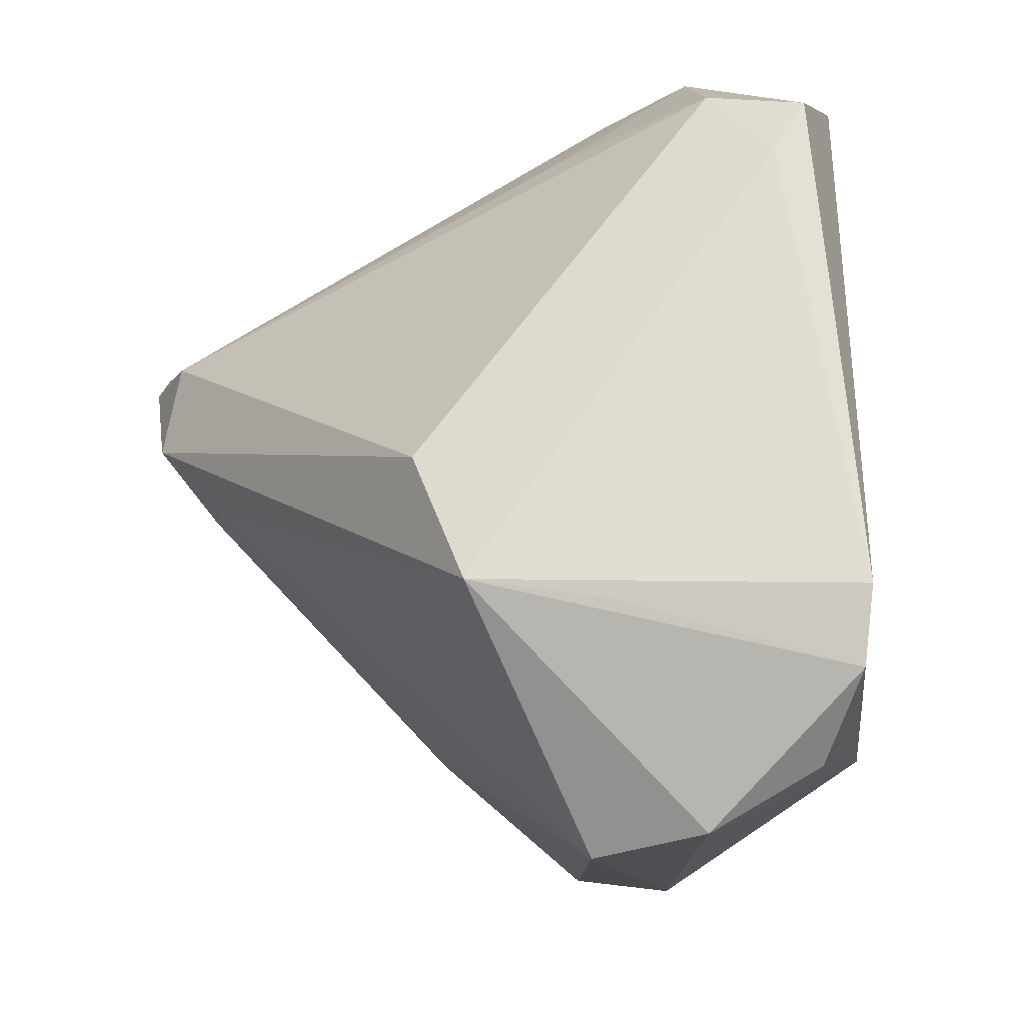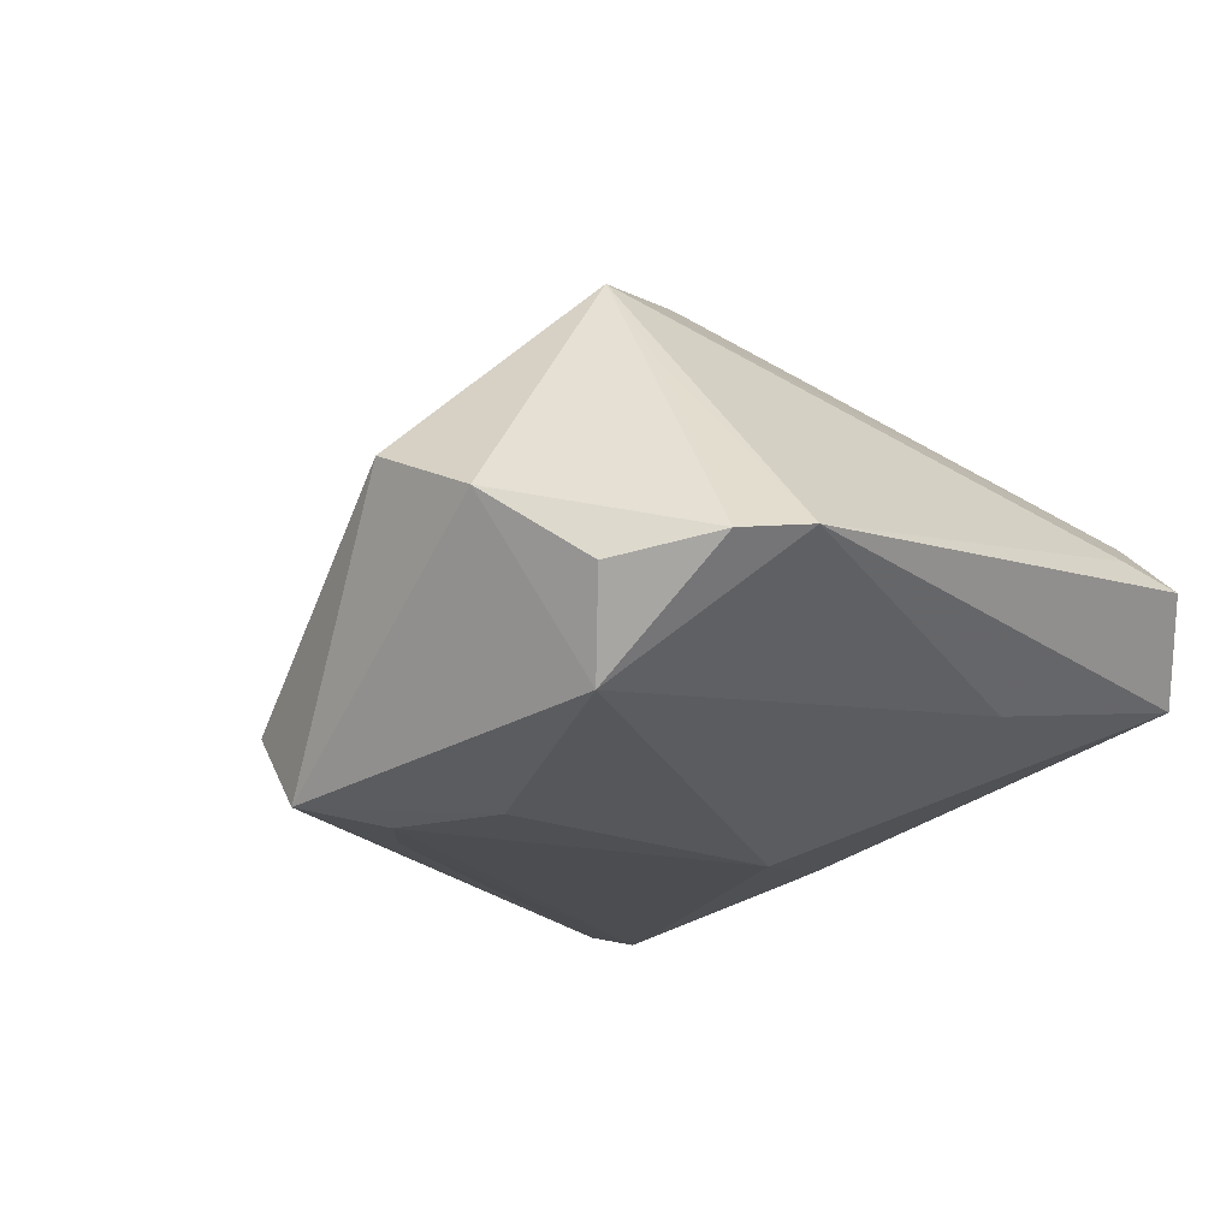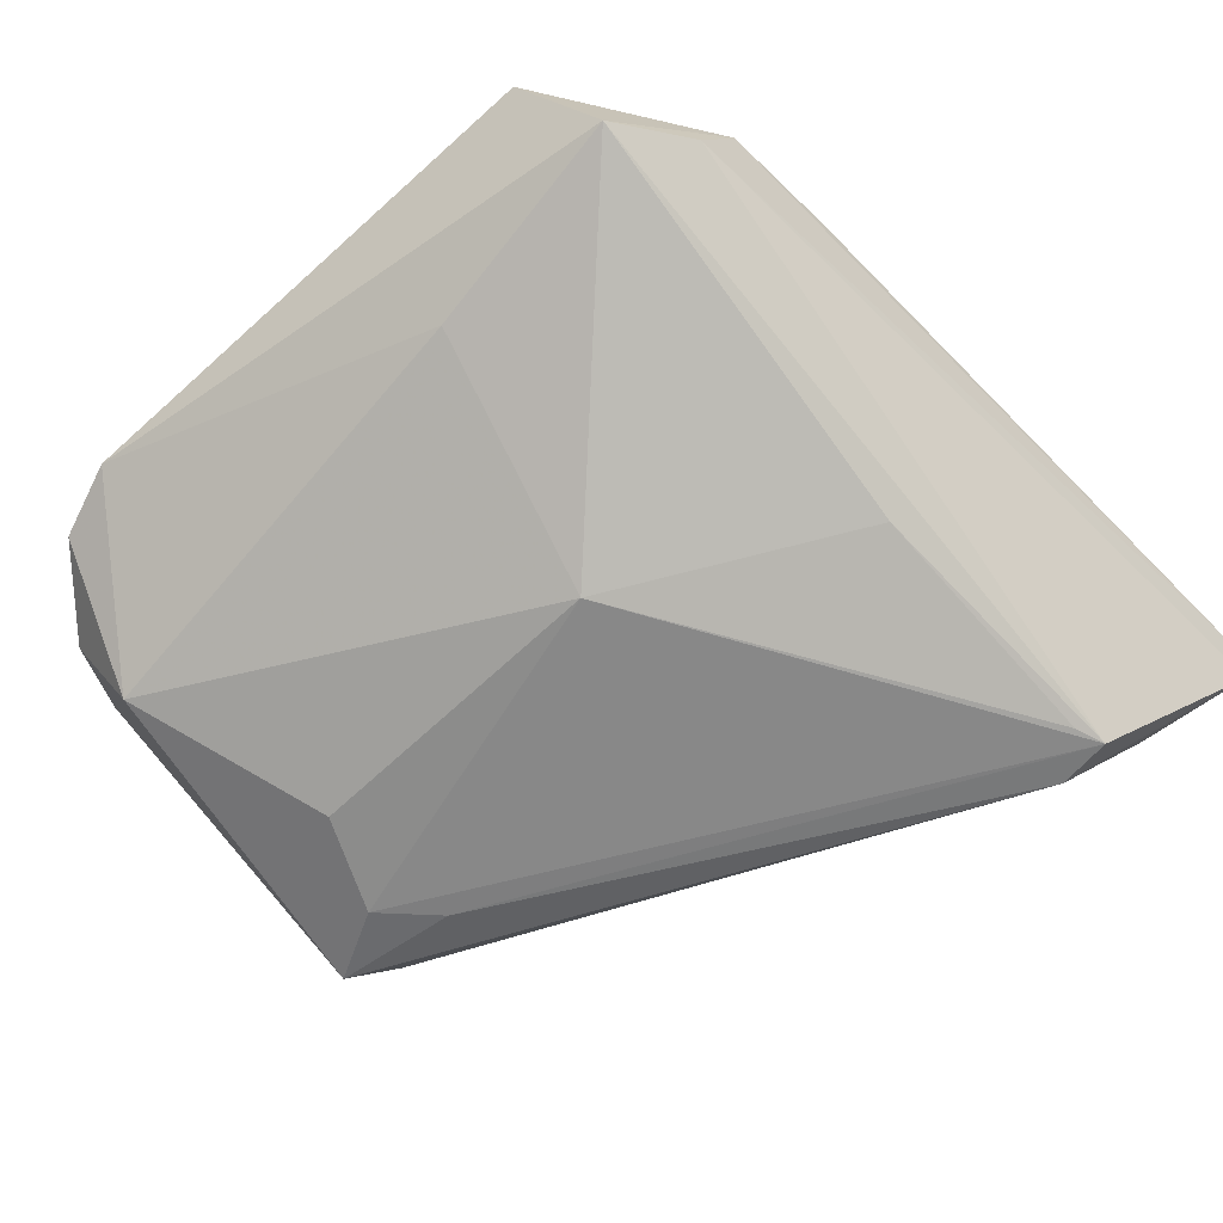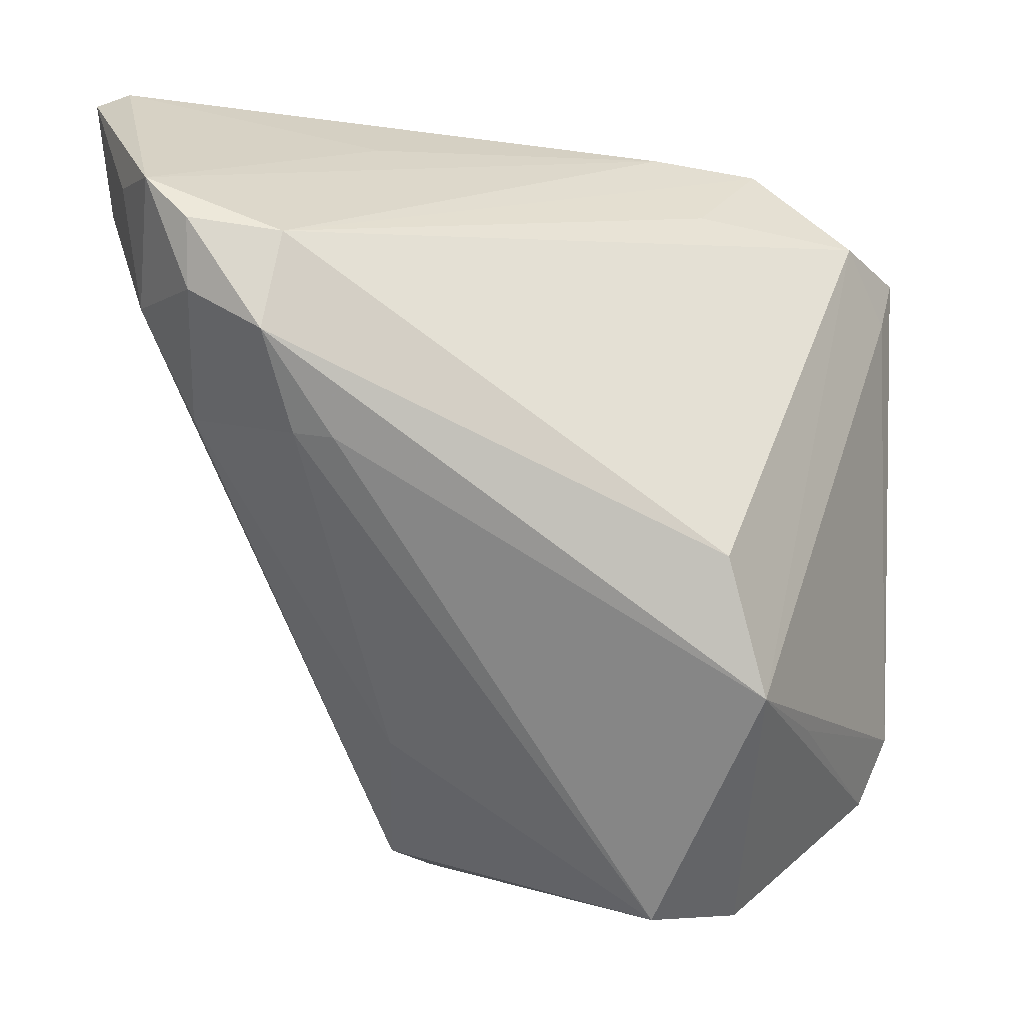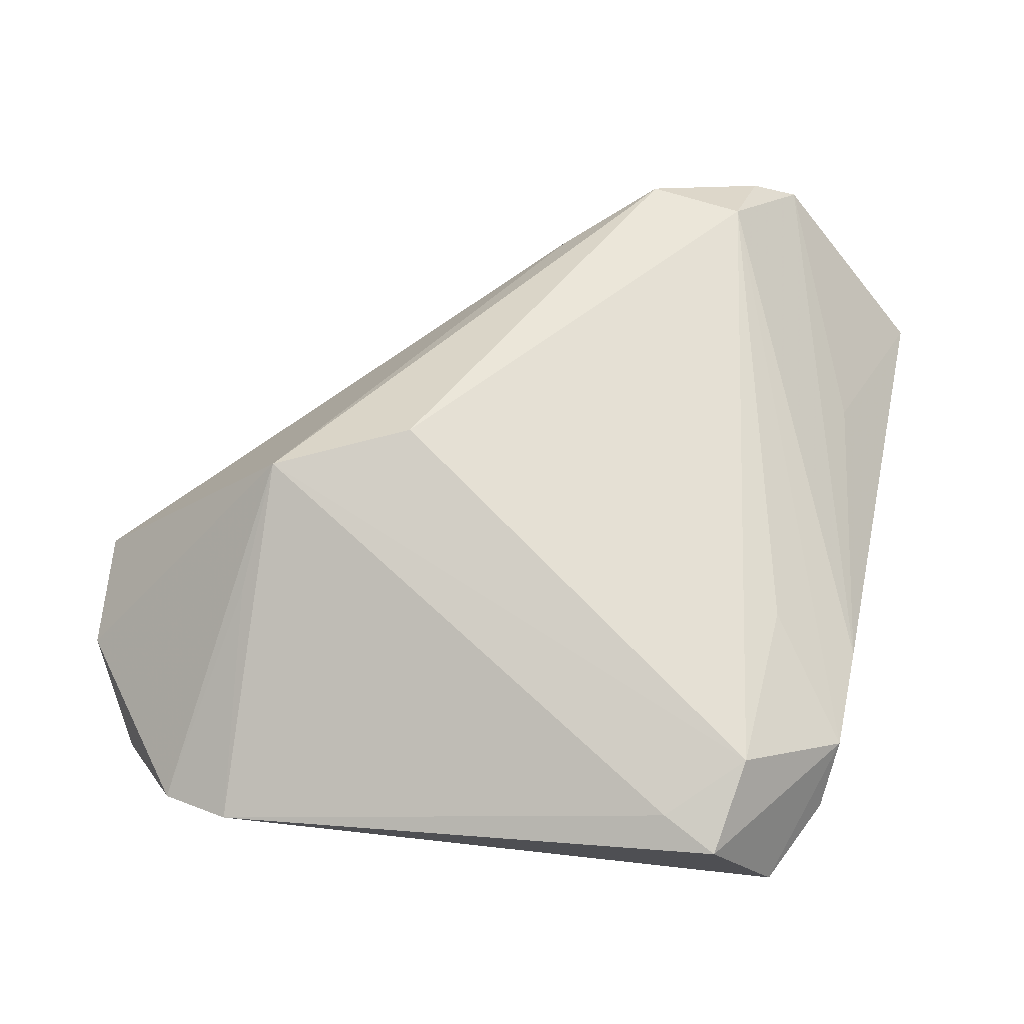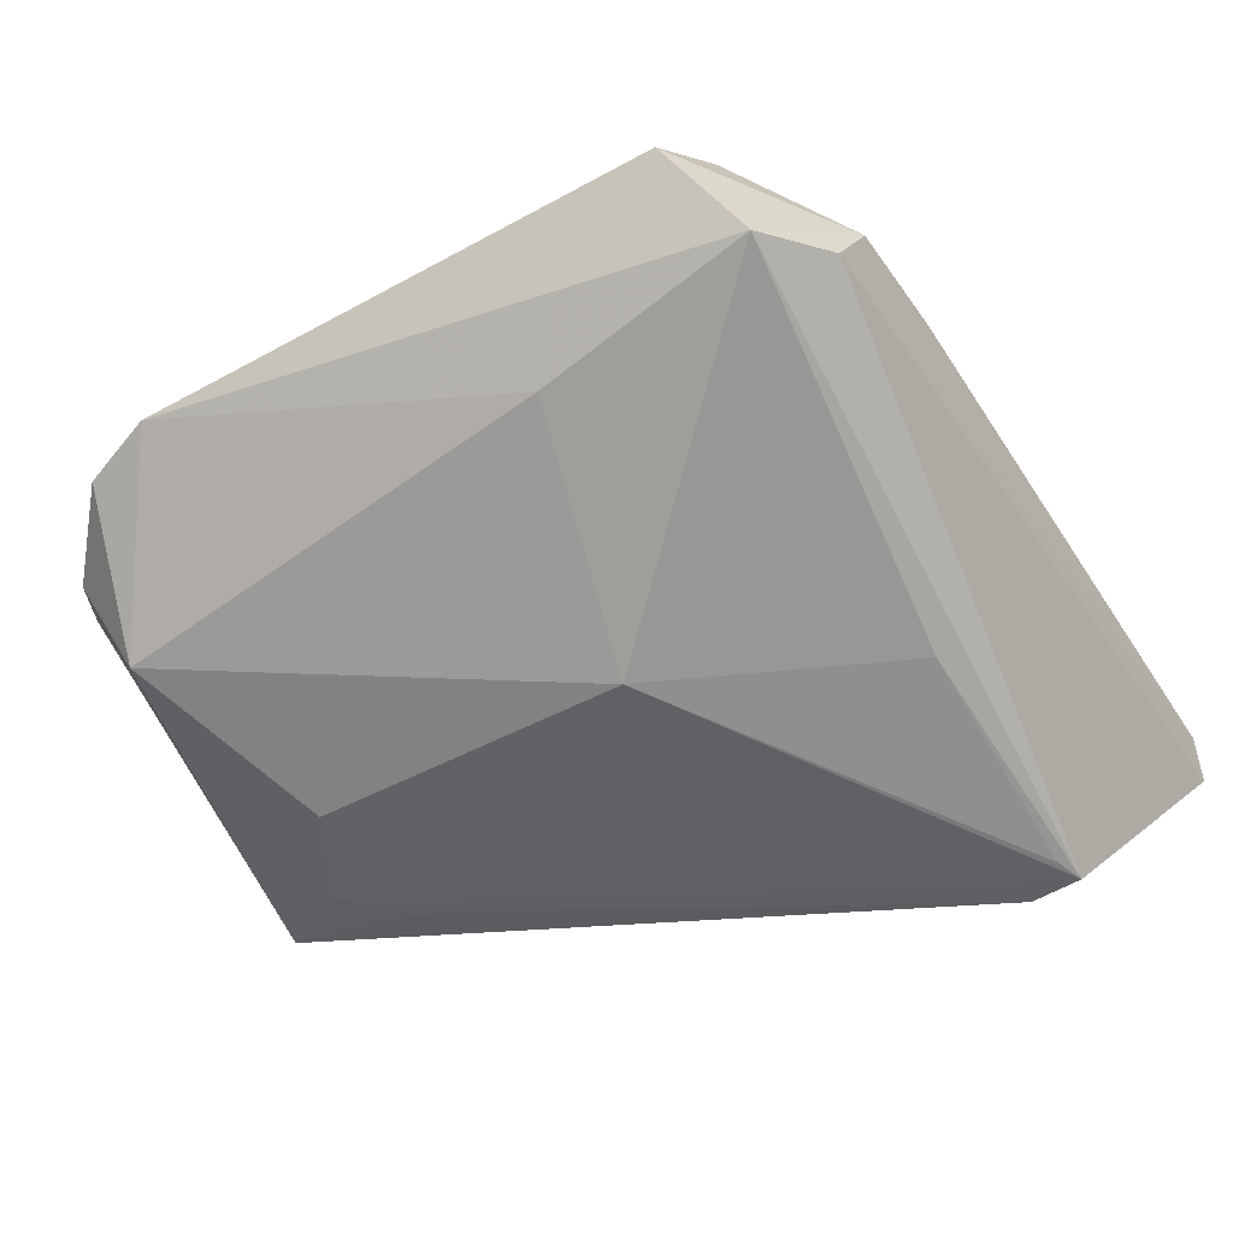
<metadata>
{"format":"obj","ext":"obj","renderer":"f3d","projection":"perspective","resolution":1024,"background":"white","views":[{"elev":-26.8,"azim":50.9,"up":"+Y"},{"elev":-15.8,"azim":44.4,"up":"+Z"},{"elev":-62.7,"azim":131.6,"up":"+Z"},{"elev":-10.4,"azim":-15.0,"up":"+Y"},{"elev":43.3,"azim":99.8,"up":"+Z"},{"elev":-48.4,"azim":118.8,"up":"+Z"}]}
</metadata>
<code>
v -0.03454 0.01923 0.02944
v -0.04583 0.03151 -0.009505
v -0.03564 0.02539 -0.02462
v -0.04975 0.02767 0.01298
v -0.006766 -0.0304 -0.02479
v -0.04728 0.01433 0.01212
v -0.02031 0.03571 0.009974
v -0.04912 0.02951 -0.003883
v 0.04374 -0.03742 -0.005377
v -0.0368 0.008354 0.03009
v -0.03134 0.03007 -0.02483
v -0.04838 0.02589 0.02321
v -0.04438 0.02078 0.02679
v 0.0468 -0.02965 -0.003965
v 0.0468 0.02655 0.001491
v 0.01849 0.03031 0.0113
v 0.02547 -0.05098 -0.0004995
v 0.01556 0.03975 0.003218
v -0.00409 0.02949 -0.02012
v -0.04378 0.01348 0.02469
v 0.02869 0.03909 0.001882
v 0.0196 -0.02842 0.02673
v 0.01121 0.003687 -0.02495
v 0.01449 -0.01339 0.02974
v -0.02829 -0.002036 0.02639
v -0.03223 -0.001312 0.02433
v -0.001069 -0.0361 -0.02495
v -0.0482 0.04261 0.001967
v 0.03035 -0.04047 -0.01781
v -0.01252 -0.04316 -0.01562
v 0.02895 -0.03051 0.01524
v 0.01349 -0.05167 0.004885
v 0.03243 0.03777 -0.005015
v -0.04122 0.002112 0.01267
v -0.01645 -0.03176 0.001184
v -0.03461 0.03127 -0.02495
v 0.03704 0.008964 -0.01275
v -0.005878 -0.04448 -0.02348
v -0.05163 0.04201 -0.001318
v 0.03858 0.02881 0.00828
v 0.009449 -0.03145 -0.02441
v 0.04441 0.02063 0.004073
v 0.04091 0.03288 -0.008832
v 0.03477 -0.04467 -0.007955
f 15 21 40
f 17 22 32
f 17 9 22
f 17 44 9
f 22 9 31
f 1 21 18
f 21 28 18
f 16 21 1
f 1 40 16
f 16 40 21
f 15 40 42
f 42 40 22
f 24 40 1
f 22 40 24
f 32 30 38
f 38 17 32
f 43 21 15
f 9 44 29
f 44 17 29
f 17 38 29
f 36 23 27
f 12 28 39
f 1 18 12
f 10 24 1
f 22 24 10
f 30 34 6
f 6 8 30
f 39 8 6
f 27 23 41
f 23 29 41
f 41 38 27
f 41 29 38
f 9 29 14
f 14 43 15
f 15 42 14
f 14 31 9
f 22 31 14
f 14 42 22
f 23 43 37
f 37 29 23
f 43 14 37
f 37 14 29
f 3 38 30
f 30 8 3
f 39 36 3
f 19 43 23
f 19 36 43
f 21 43 33
f 43 36 33
f 33 36 39
f 39 28 33
f 33 28 21
f 7 18 28
f 28 12 7
f 7 12 18
f 22 10 25
f 32 22 25
f 1 12 13
f 13 10 1
f 35 34 30
f 35 30 32
f 4 12 39
f 39 6 4
f 4 6 12
f 5 36 27
f 5 3 36
f 27 38 5
f 38 3 5
f 2 8 39
f 39 3 2
f 2 3 8
f 23 36 11
f 11 19 23
f 36 19 11
f 10 13 20
f 20 13 12
f 20 6 34
f 12 6 20
f 32 25 26
f 26 35 32
f 26 25 10
f 34 35 26
f 26 20 34
f 10 20 26

</code>
